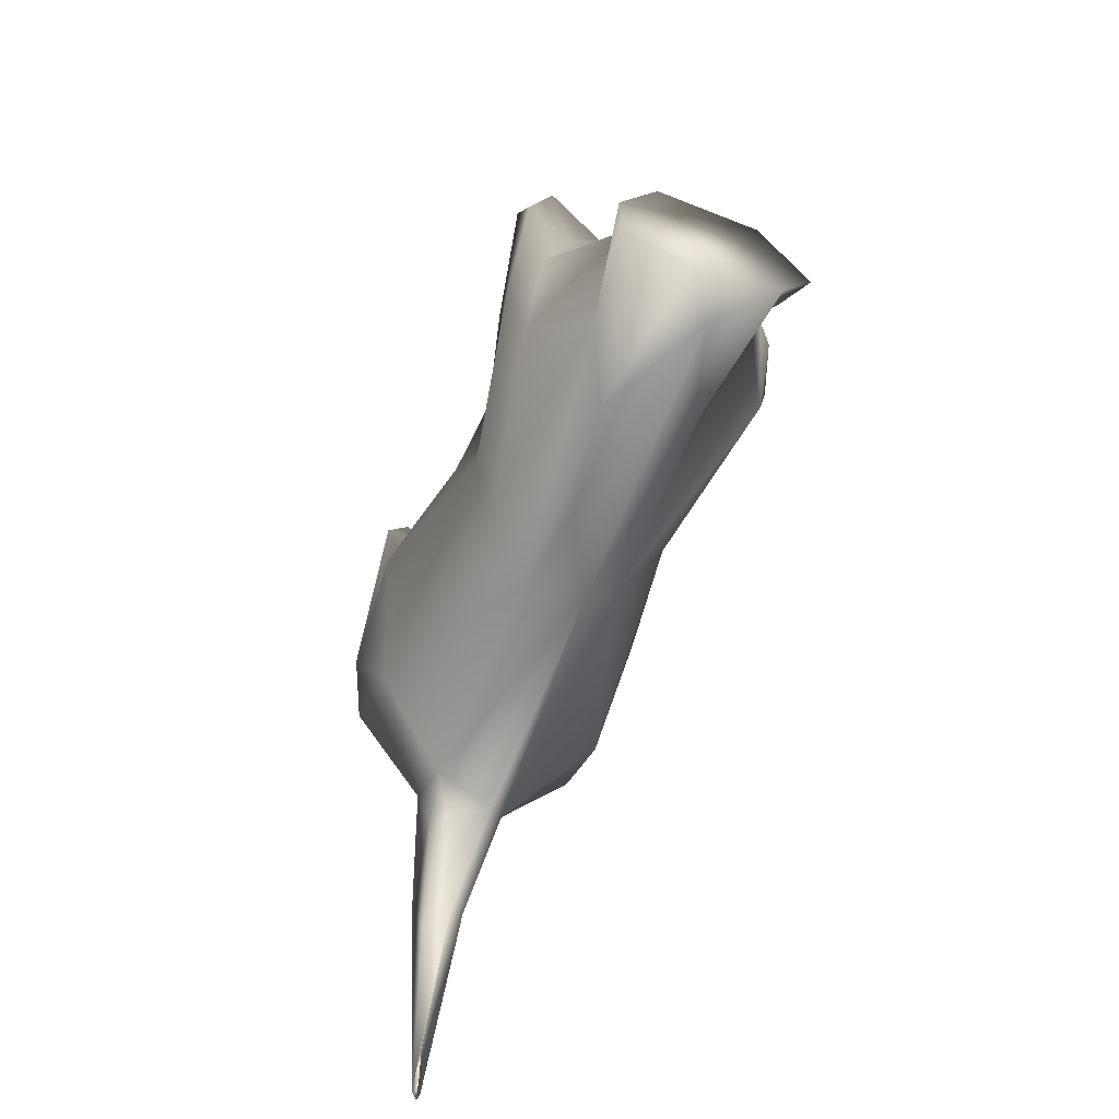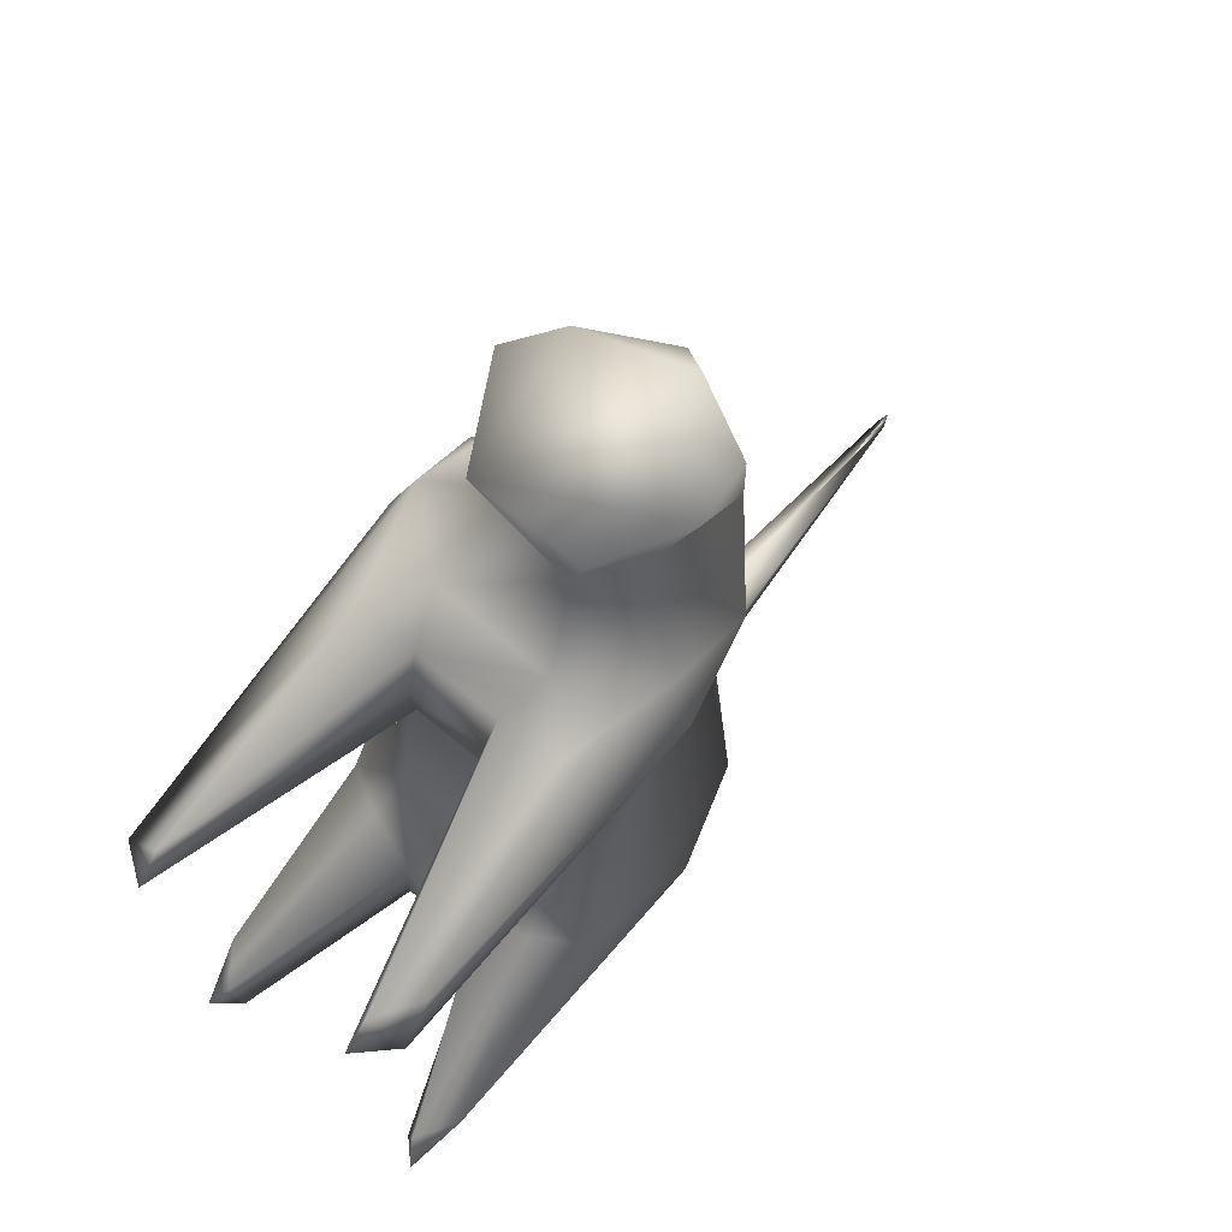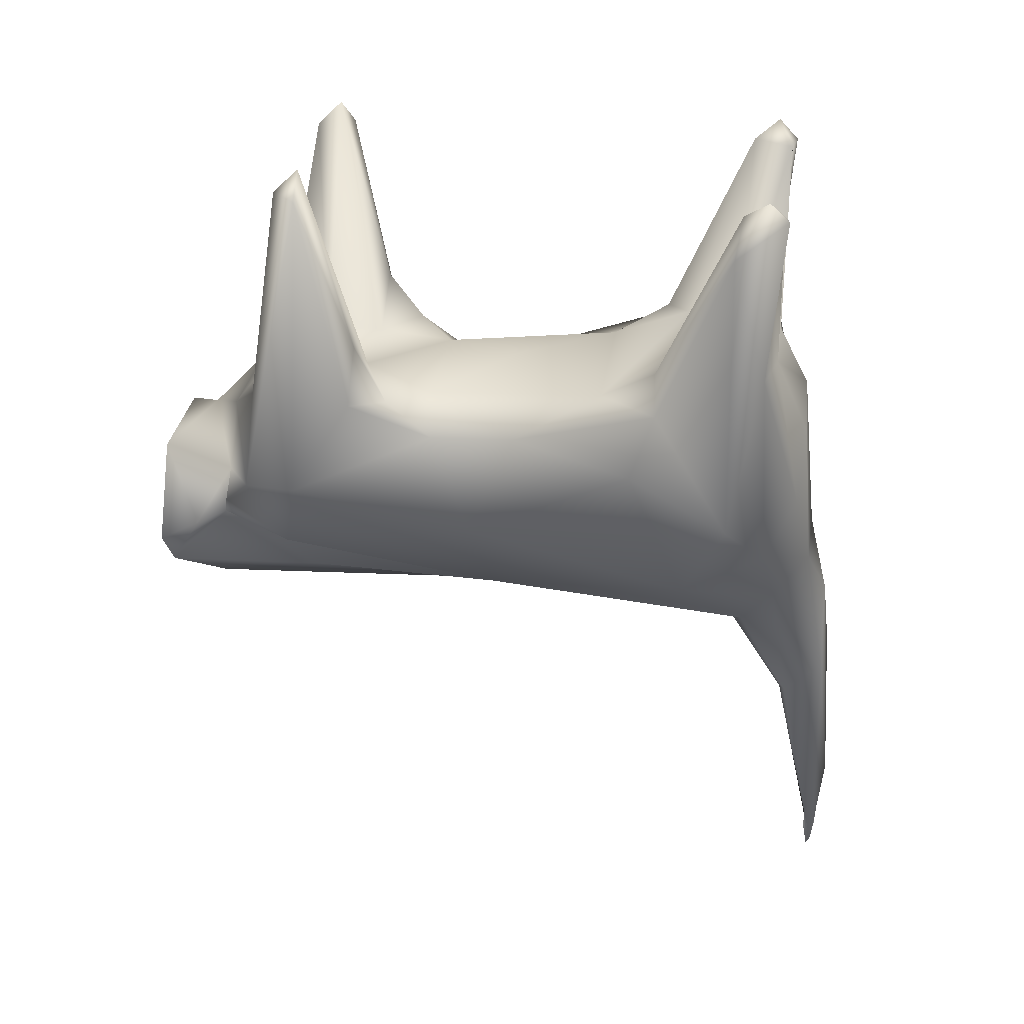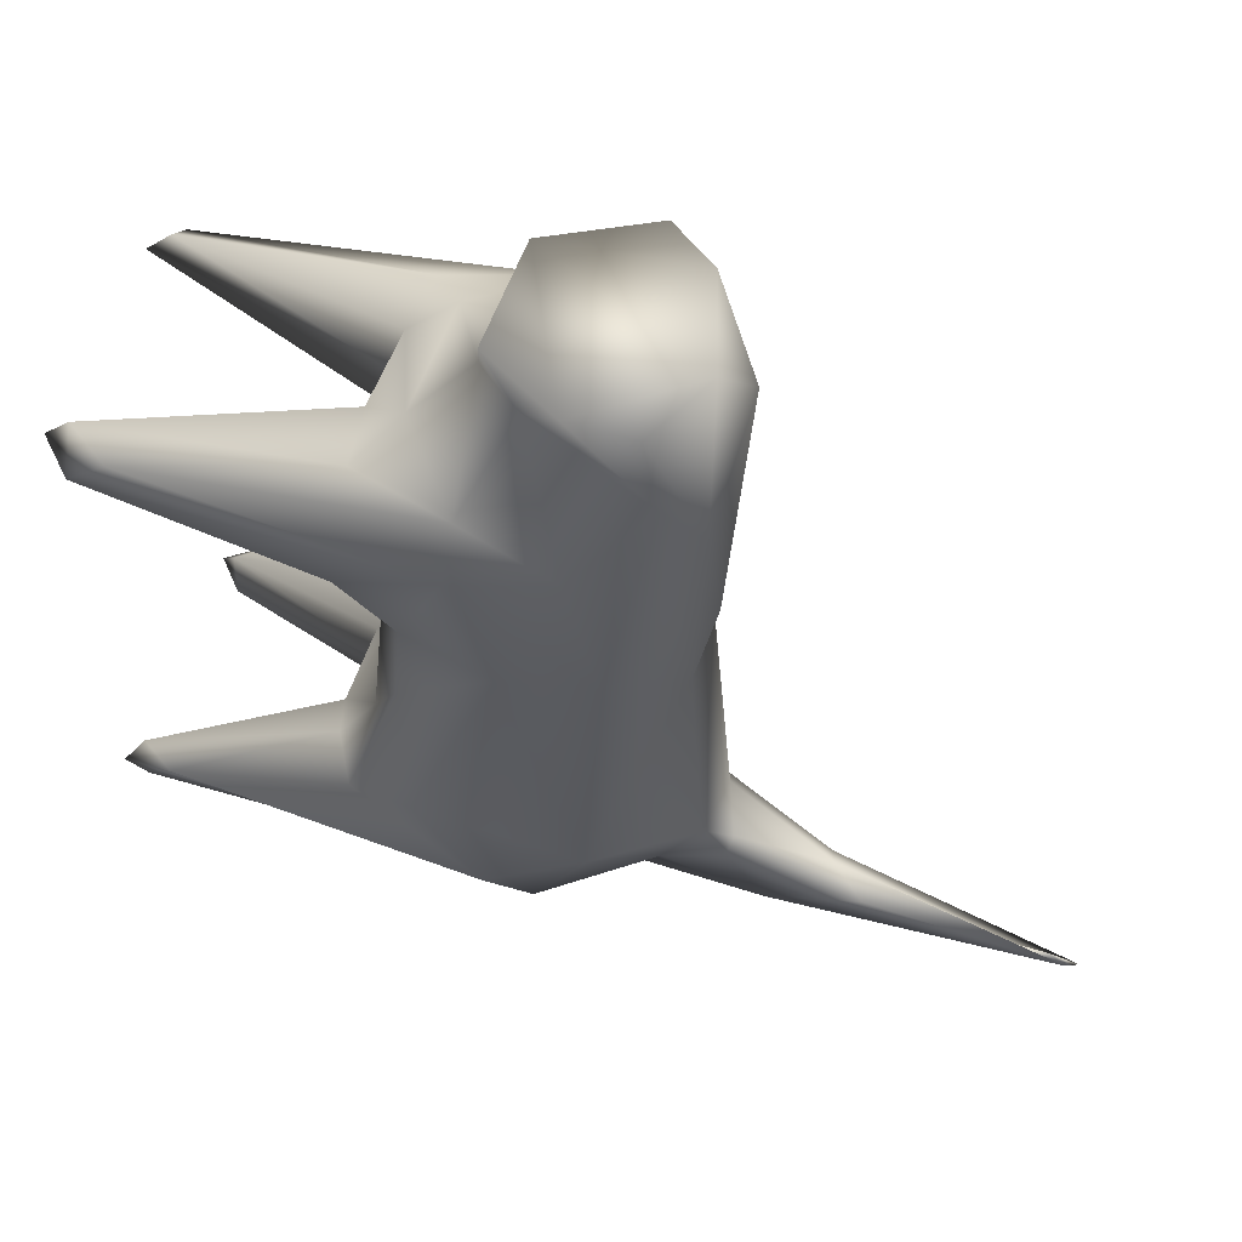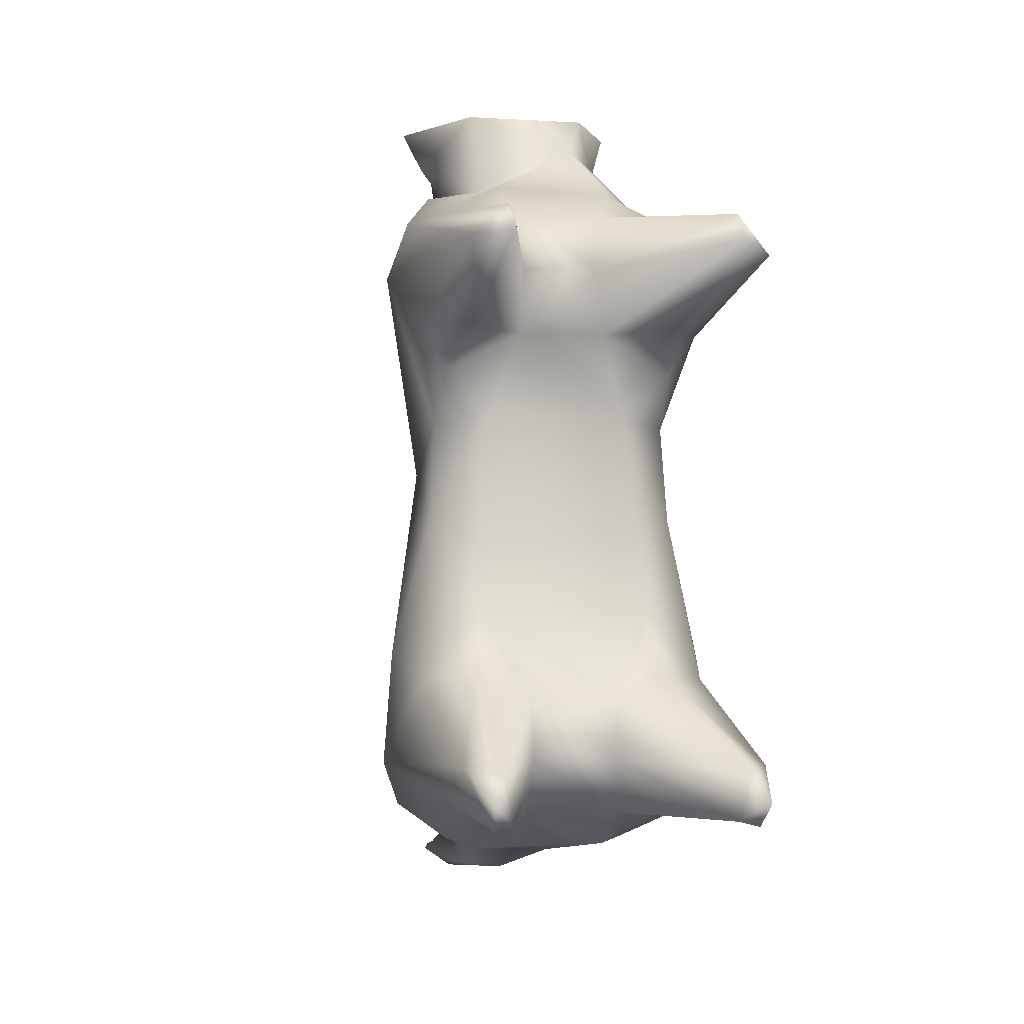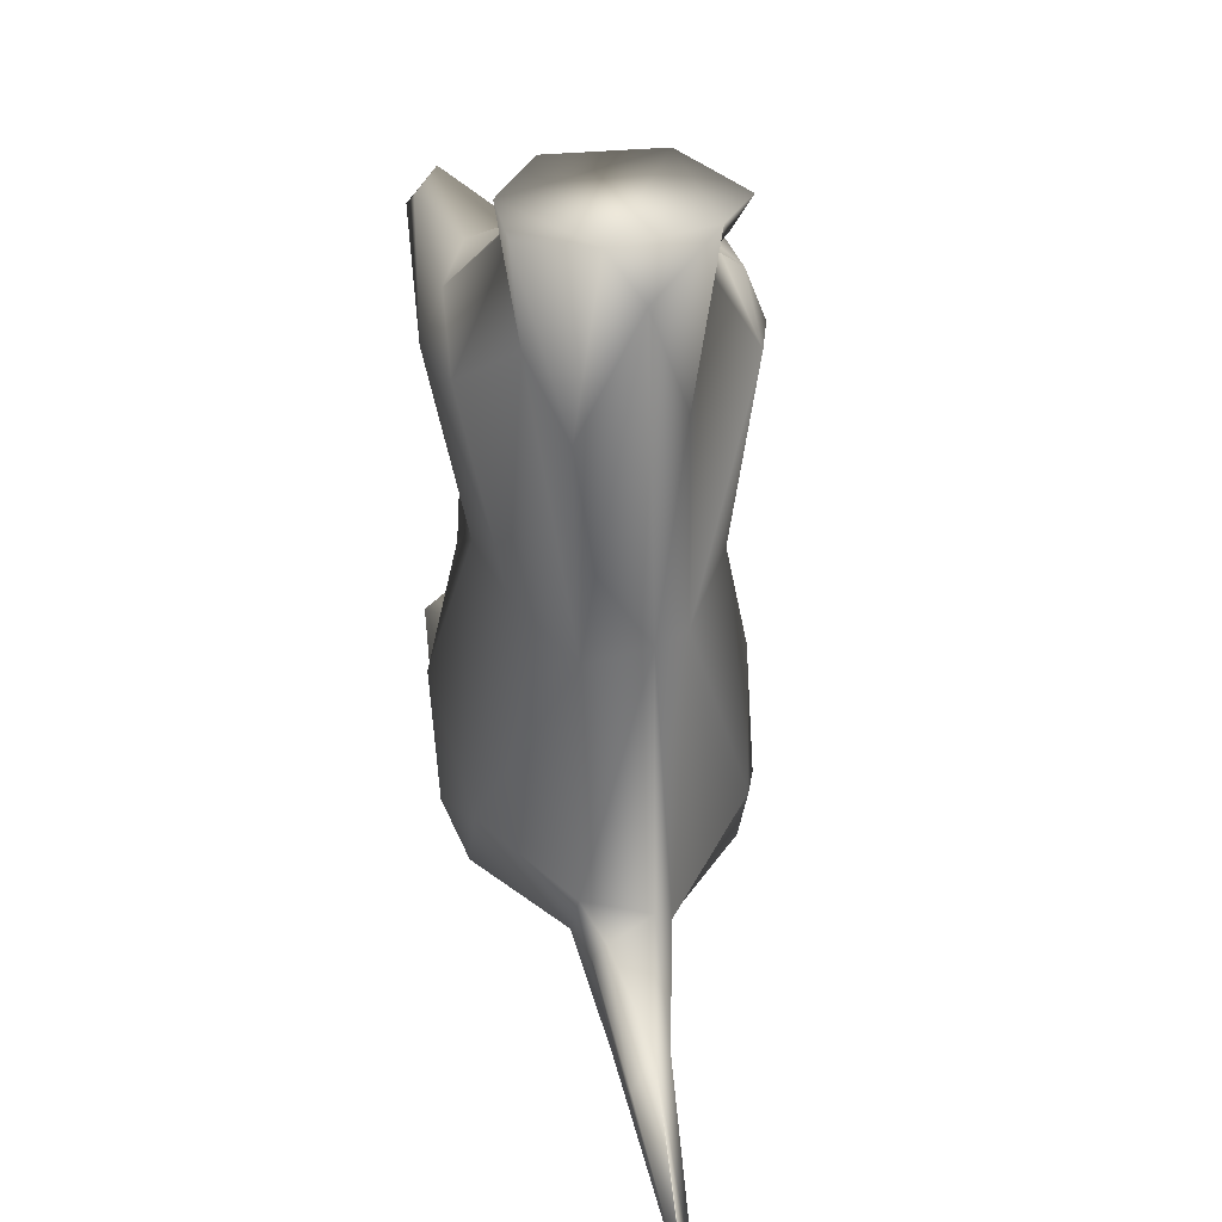
<metadata>
{"format":"obj","ext":"obj","renderer":"f3d","projection":"perspective","resolution":1024,"background":"white","views":[{"elev":-60.9,"azim":158.2,"up":"+Z"},{"elev":70.3,"azim":38.3,"up":"+Y"},{"elev":31.1,"azim":-81.3,"up":"+Z"},{"elev":56.8,"azim":108.1,"up":"+Y"},{"elev":-3.9,"azim":-13.2,"up":"+Y"},{"elev":33.8,"azim":171.5,"up":"+Y"}]}
</metadata>
<code>
o Cube.002_Cube.002
v -0.7915 0.499 1.984
v -0.3443 2.025 -0.6818
v -0.3144 3.739 0.5426
v -0.6006 3.315 2.161
v -0.2372 2.856 0.8563
v -0.6323 2.131 -0.1159
v -0.09652 -0.2166 -0.6669
v -0.2183 3.215 0.8985
v -0.2382 0.8183 1.148
v -0.1474 0.4011 -0.9151
v -0.3788 2.423 0.7507
v -0.8723 0.4538 0.1566
v -0.7428 3.583 0.1627
v -0.6391 0.4674 2.204
v -0.6636 2.366 0.5754
v -0.268 0.1303 -0.6512
v -0.2154 -0.08751 -0.3699
v -0.5775 3.78 -0.05944
v -0.7382 0.7246 -0.3806
v -0.5183 0.9632 1.062
v -0.04281 0.03387 -1.558
v -0.0791 3.983 -0.9464
v -0.4568 1.305 0.8555
v -0.6865 0.197 2.2
v -0.4631 3.823 -0.2192
v -0.7899 2.868 0.8265
v -0.519 0.02173 0.2234
v -0.8903 1.071 0.5142
v -0.1343 -0.2355 -1.29
v -0.5965 3.157 2.319
v -0.8751 3.239 0.2275
v -0.566 2.864 1.13
v -0.2721 3.827 0.006797
v -0.2361 0.5075 1.189
v -0.7837 3.146 2.182
v -0.7087 0.3175 2.318
v -0.153 1.999 -0.7777
v -0.6393 2.656 0.7979
v -0.1312 -0.005692 -1.528
v -0.2666 -0.005857 0.606
v -0.5877 3.541 0.7674
v -0.4797 4.214 -0.625
v -0.5799 3.992 -0.2567
v -0.02732 -0.2787 -2.917
v 0.7915 0.499 1.984
v 0.5285 2.111 -0.4008
v 0.3493 3.717 0.5639
v 0.6006 3.315 2.161
v 0.6603 2.157 0.09624
v 0.2783 4.224 0.2236
v 0.2088 3.224 0.8795
v 0.2381 0.811 1.151
v 0.1208 0.3115 -1.023
v 0.3863 2.416 0.7526
v 0.8723 0.4538 0.1566
v 0.4682 3.649 -0.663
v 0.2037 -0.0953 -0.3275
v 0.2495 0.505 -0.8757
v 0.6391 0.4674 2.204
v 0.6636 2.366 0.5754
v 0.268 0.1303 -0.6512
v 0.01235 -0.3428 -2.28
v 0.3995 3.996 0.000402
v 0.7382 0.7246 -0.3806
v 0.5183 0.9632 1.062
v 0.1097 -0.04082 -1.76
v 0.4876 1.313 0.8427
v 0.6865 0.197 2.2
v 0.7899 2.868 0.8265
v 0.519 0.02173 0.2234
v 0.8903 1.071 0.5142
v 0.1248 -0.2701 -1.222
v 0.5965 3.157 2.319
v 0.8751 3.239 0.2275
v 0.566 2.864 1.13
v 0.2115 4.036 0.2545
v 0.2463 0.4935 1.209
v 0.782 3.111 2.131
v 0.7087 0.3175 2.318
v 0.1582 2.526 -0.8863
v 0.6393 2.656 0.7979
v 0.2005 0.2177 -1.002
v 0.2801 0.01452 0.6828
v 0.5877 3.541 0.7674
v 0.7539 3.565 0.2041
v 0.5381 4.223 -0.2334
v 0.02805 -0.2637 -2.916
v 0 -0.2637 -2.765
v -0.7096 0.2789 1.155
v -0.6917 1.832 0.6191
v -0.2358 3.536 0.7963
v -0.2557 0.2103 1.08
v -0.745 0.2052 -0.08121
v -0.7898 0.9323 0.906
v -0.7687 3.322 -0.2161
v -0.5756 0.225 2.187
v -0.3309 3.253 -0.6688
v -0.2443 0.3251 -0.8808
v 0 -0.2717 -2.572
v 0.1049 4.218 -0.8047
v 0.0403 1.899 0.8665
v -0.3791 4.224 0.2127
v -0.6762 4.222 -0.3457
v 0.7096 0.2789 1.155
v 0.6917 1.832 0.6191
v 0.2467 3.538 0.8109
v 0.2485 0.2113 1.07
v 0.745 0.2052 -0.08121
v 0.7898 0.9323 0.906
v 0.2213 1.932 -0.7739
v 0.7687 3.322 -0.3091
v 0.2464 2.86 0.8684
v 0.5756 0.225 2.187
v 0.7505 3.259 1.925
v 0.2583 3.224 -0.8394
v 0.5063 4.185 -0.5954
v 0 -0.2242 -2.816
v 0 -0.3 -2.791
v 0 -0.2543 -2.989
v 0 -0.3124 -2.559
v 0 -0.2311 -2.586
f 88 121 117
f 117 118 88
f 88 120 99
f 88 99 121
f 117 119 118
f 88 118 120
f 1 89 24
f 1 24 36
f 31 35 13
f 31 26 35
f 7 17 29
f 5 51 8
f 23 20 9
f 10 58 53
f 11 90 23
f 16 98 39
f 39 29 16
f 12 19 93
f 42 25 43
f 33 18 13
f 7 57 17
f 8 4 30
f 10 98 37
f 37 58 10
f 19 16 93
f 20 1 14
f 37 97 22
f 34 14 96
f 40 27 17
f 62 72 7
f 7 29 62
f 23 94 20
f 39 10 21
f 2 95 25
f 89 96 24
f 28 94 90
f 26 15 38
f 31 15 26
f 37 98 2
f 4 35 30
f 13 95 31
f 19 6 2
f 12 89 1
f 12 94 28
f 33 3 76
f 6 19 28
f 96 14 36
f 24 96 36
f 38 5 32
f 38 15 11
f 11 5 38
f 83 92 40
f 27 92 89
f 33 102 43
f 41 91 3
f 44 121 117
f 43 102 103
f 74 114 78
f 47 91 106
f 48 114 84
f 112 5 54
f 102 76 50
f 65 67 52
f 58 82 53
f 101 67 54
f 54 105 60
f 72 82 61
f 76 85 63
f 48 51 73
f 61 64 108
f 45 65 59
f 55 64 71
f 80 22 115
f 70 83 57
f 83 17 57
f 62 87 72
f 109 67 65
f 87 21 66
f 82 66 53
f 66 21 53
f 74 46 111
f 111 46 56
f 56 110 115
f 113 104 68
f 56 63 111
f 60 74 69
f 78 48 73
f 111 85 74
f 64 110 46
f 75 69 78
f 75 78 73
f 55 109 45
f 76 3 47
f 49 64 46
f 49 105 71
f 34 107 77
f 77 9 34
f 59 113 79
f 113 68 79
f 101 23 67
f 112 54 81
f 70 107 83
f 70 108 104
f 85 47 84
f 87 120 118
f 4 41 35
f 4 91 41
f 5 11 54
f 6 90 15
f 5 112 51
f 8 51 91
f 9 52 23
f 11 15 90
f 23 101 11
f 29 17 16
f 42 97 25
f 13 3 33
f 30 5 8
f 8 91 4
f 19 98 16
f 16 17 93
f 20 94 1
f 14 9 20
f 12 28 19
f 37 2 97
f 96 92 34
f 34 9 14
f 62 29 44
f 44 120 62
f 18 33 25
f 21 44 39
f 39 98 10
f 31 95 6
f 25 97 2
f 2 6 95
f 90 94 23
f 89 92 96
f 25 95 18
f 31 6 15
f 93 17 27
f 39 44 29
f 13 18 95
f 2 98 19
f 32 30 35
f 32 35 26
f 32 5 30
f 12 93 89
f 12 1 94
f 6 28 90
f 92 107 34
f 14 1 36
f 37 80 110
f 32 26 38
f 83 107 92
f 27 40 92
f 27 89 93
f 43 25 33
f 13 35 41
f 13 41 3
f 42 22 97
f 42 100 22
f 44 21 121
f 117 119 44
f 43 103 42
f 44 118 120
f 44 119 118
f 45 68 104
f 45 79 68
f 74 85 114
f 74 78 69
f 47 3 91
f 84 106 48
f 60 105 49
f 72 57 7
f 76 63 50
f 102 33 76
f 106 91 51
f 52 67 23
f 54 67 105
f 61 57 72
f 55 108 64
f 56 115 116
f 76 47 85
f 51 112 73
f 48 106 51
f 61 58 64
f 108 57 61
f 54 11 101
f 45 109 65
f 65 52 59
f 80 37 22
f 115 110 80
f 61 82 58
f 77 107 113
f 77 113 59
f 59 52 77
f 83 40 17
f 87 121 21
f 53 21 10
f 74 49 46
f 115 22 100
f 56 46 110
f 67 109 105
f 113 107 104
f 71 105 109
f 69 81 60
f 60 49 74
f 70 57 108
f 110 58 37
f 72 87 66
f 78 114 48
f 111 63 85
f 64 58 110
f 73 112 75
f 55 71 109
f 55 45 104
f 104 108 55
f 49 71 64
f 77 52 9
f 79 45 59
f 81 75 112
f 81 54 60
f 81 69 75
f 50 63 86
f 72 66 82
f 70 104 107
f 63 56 86
f 84 47 106
f 84 114 85
f 100 116 115
f 87 119 117
f 87 117 121
f 86 56 116
f 87 62 120
f 118 119 87
f 86 116 100
f 102 50 86 100 42
f 103 102 42

</code>
